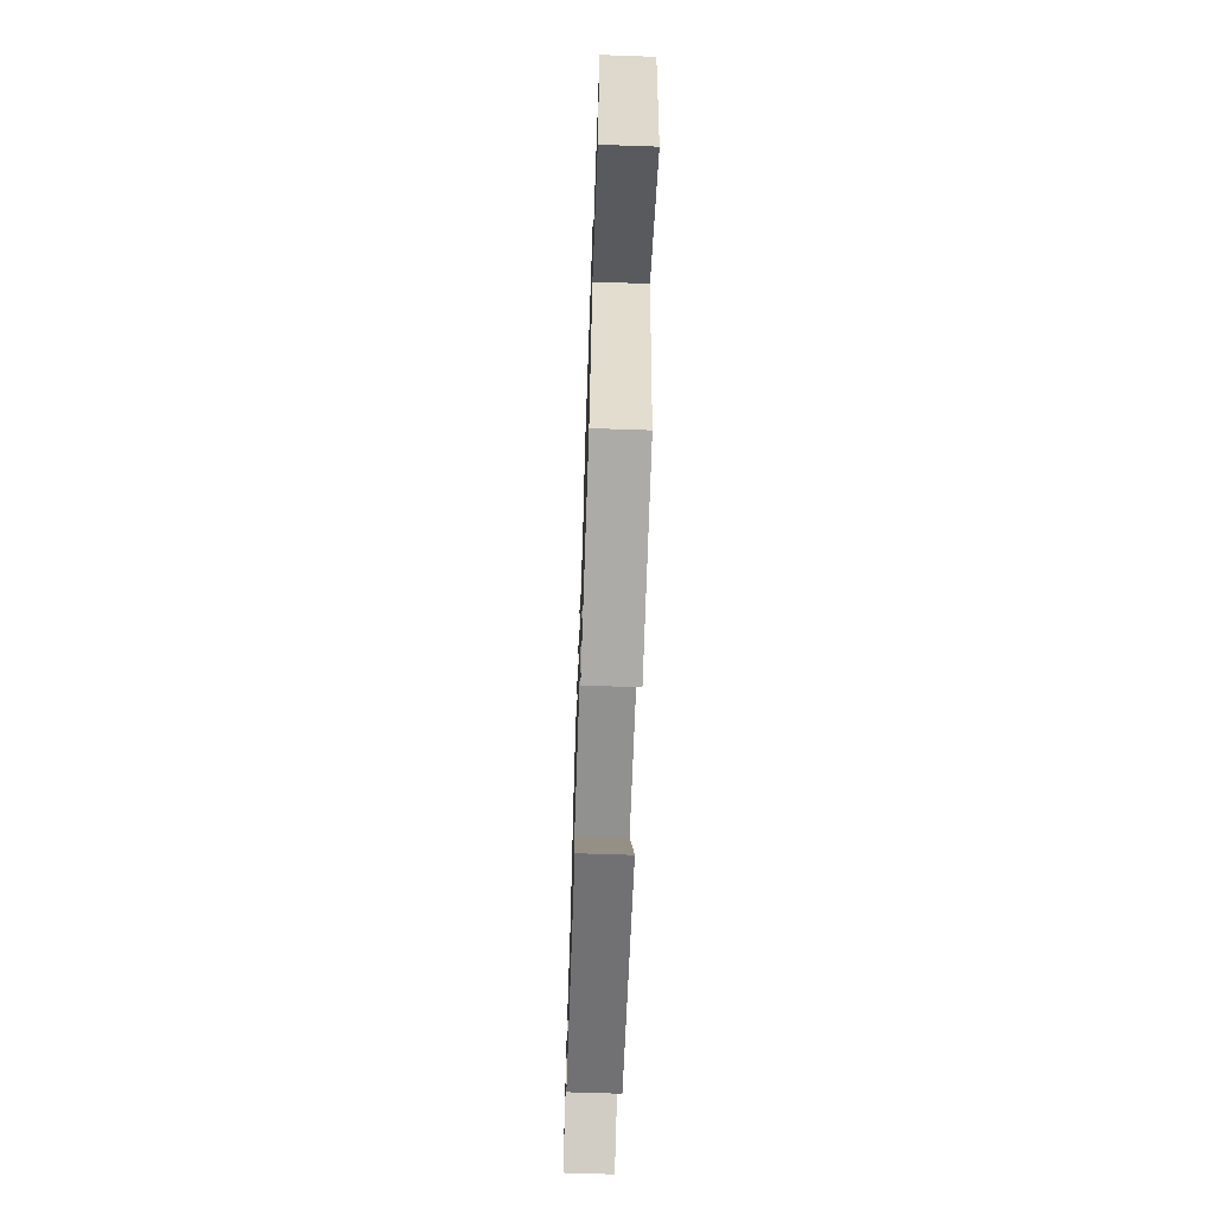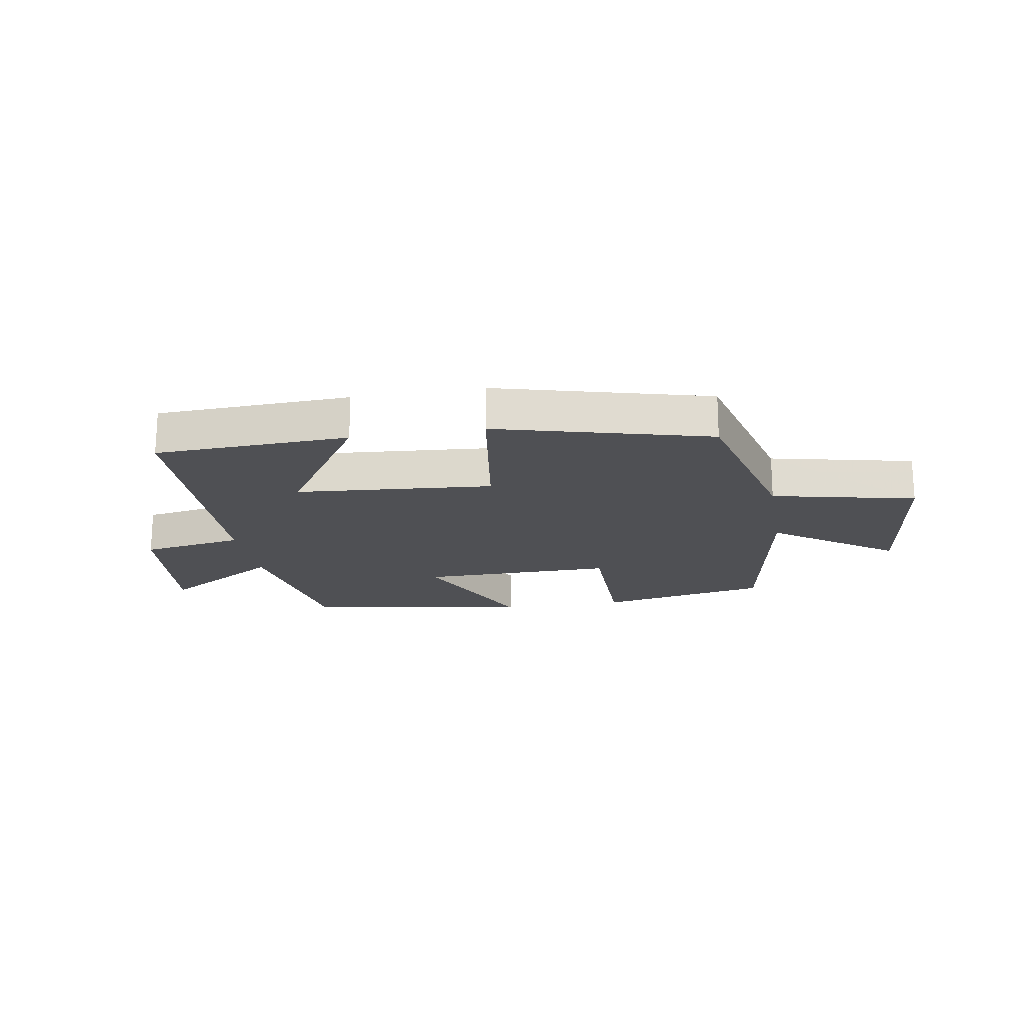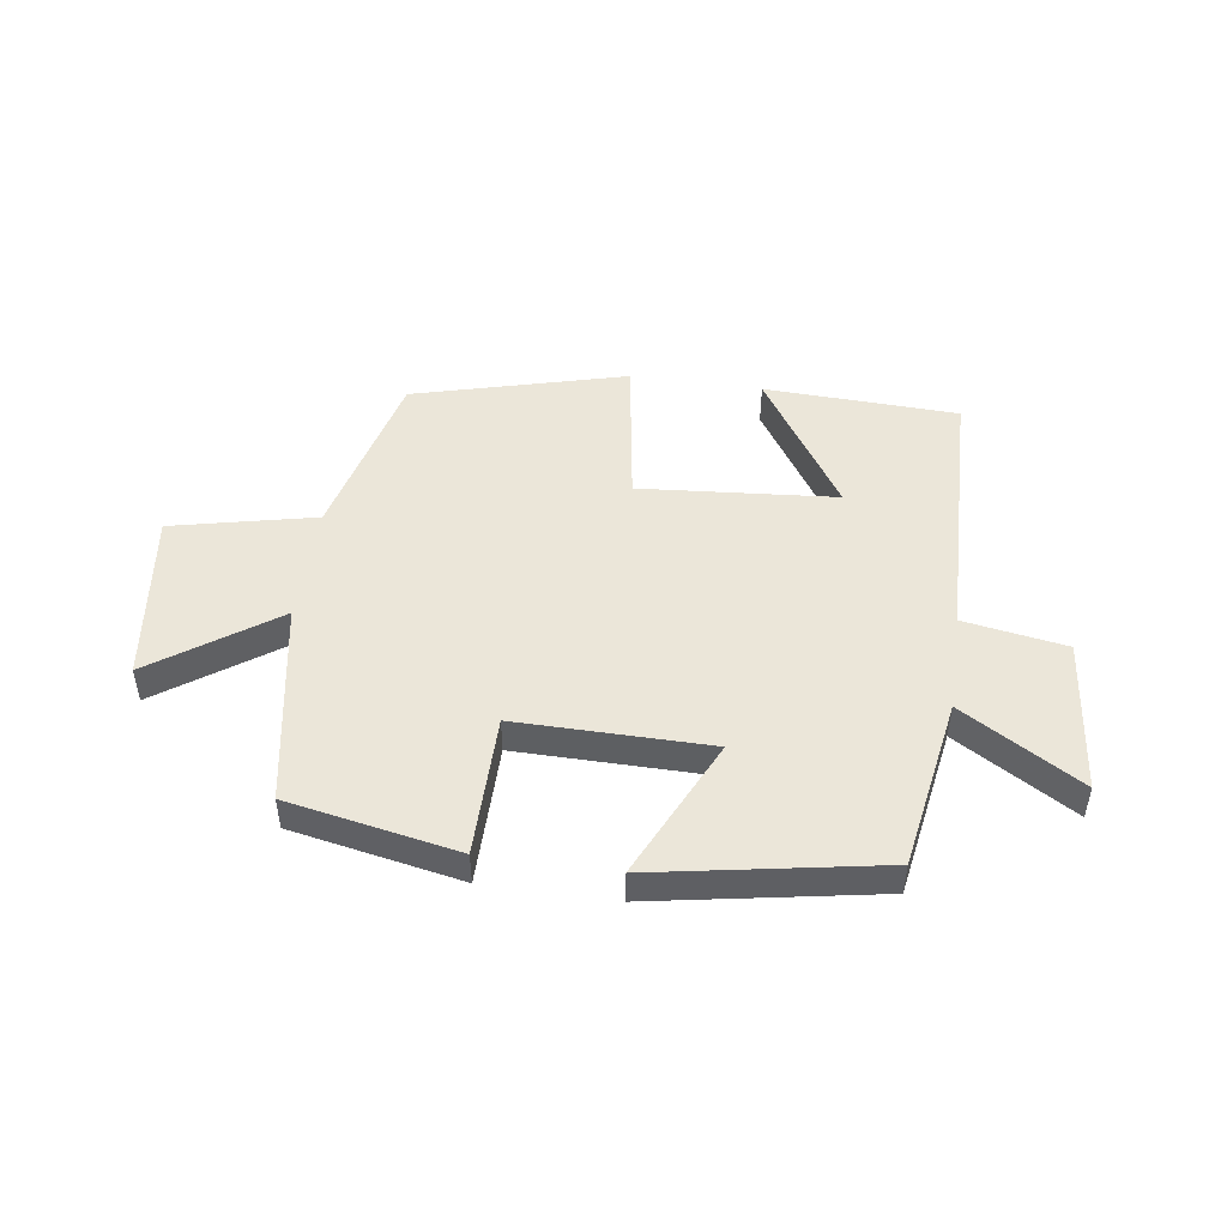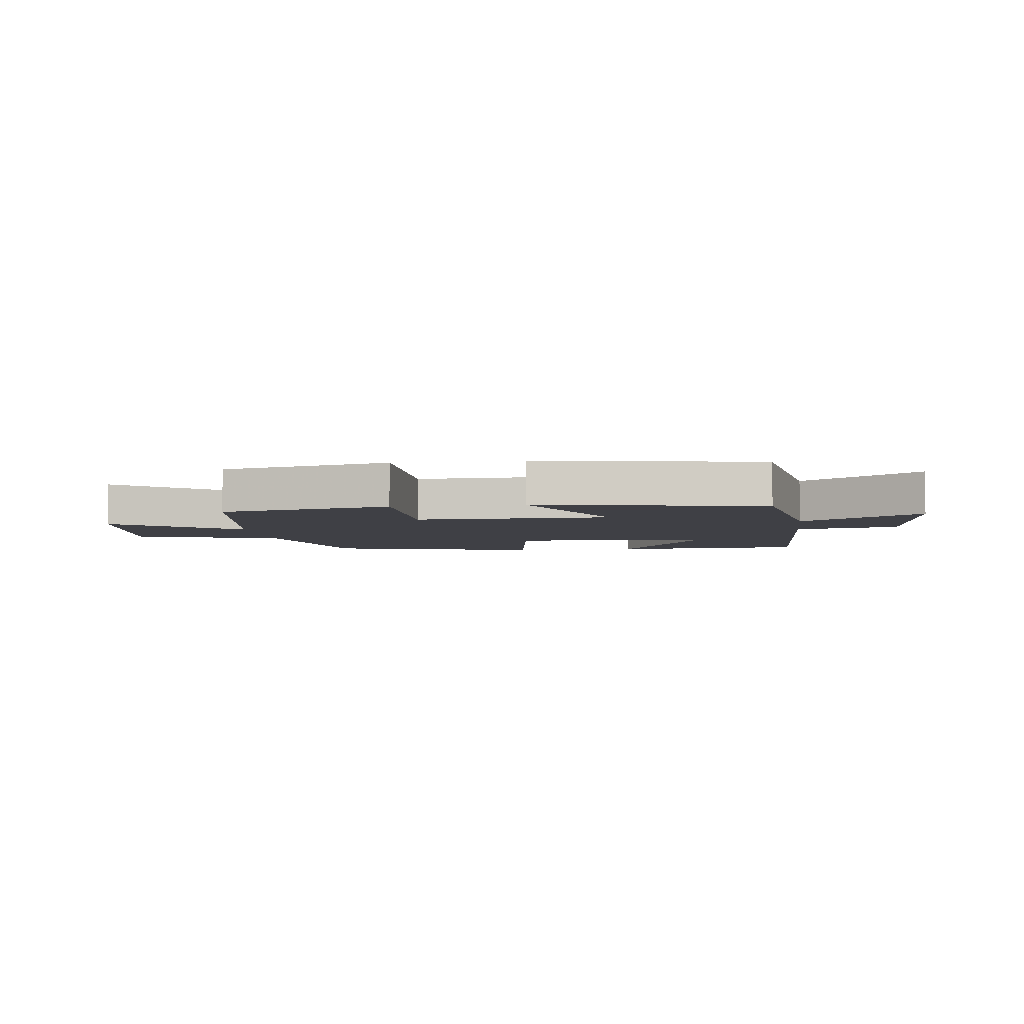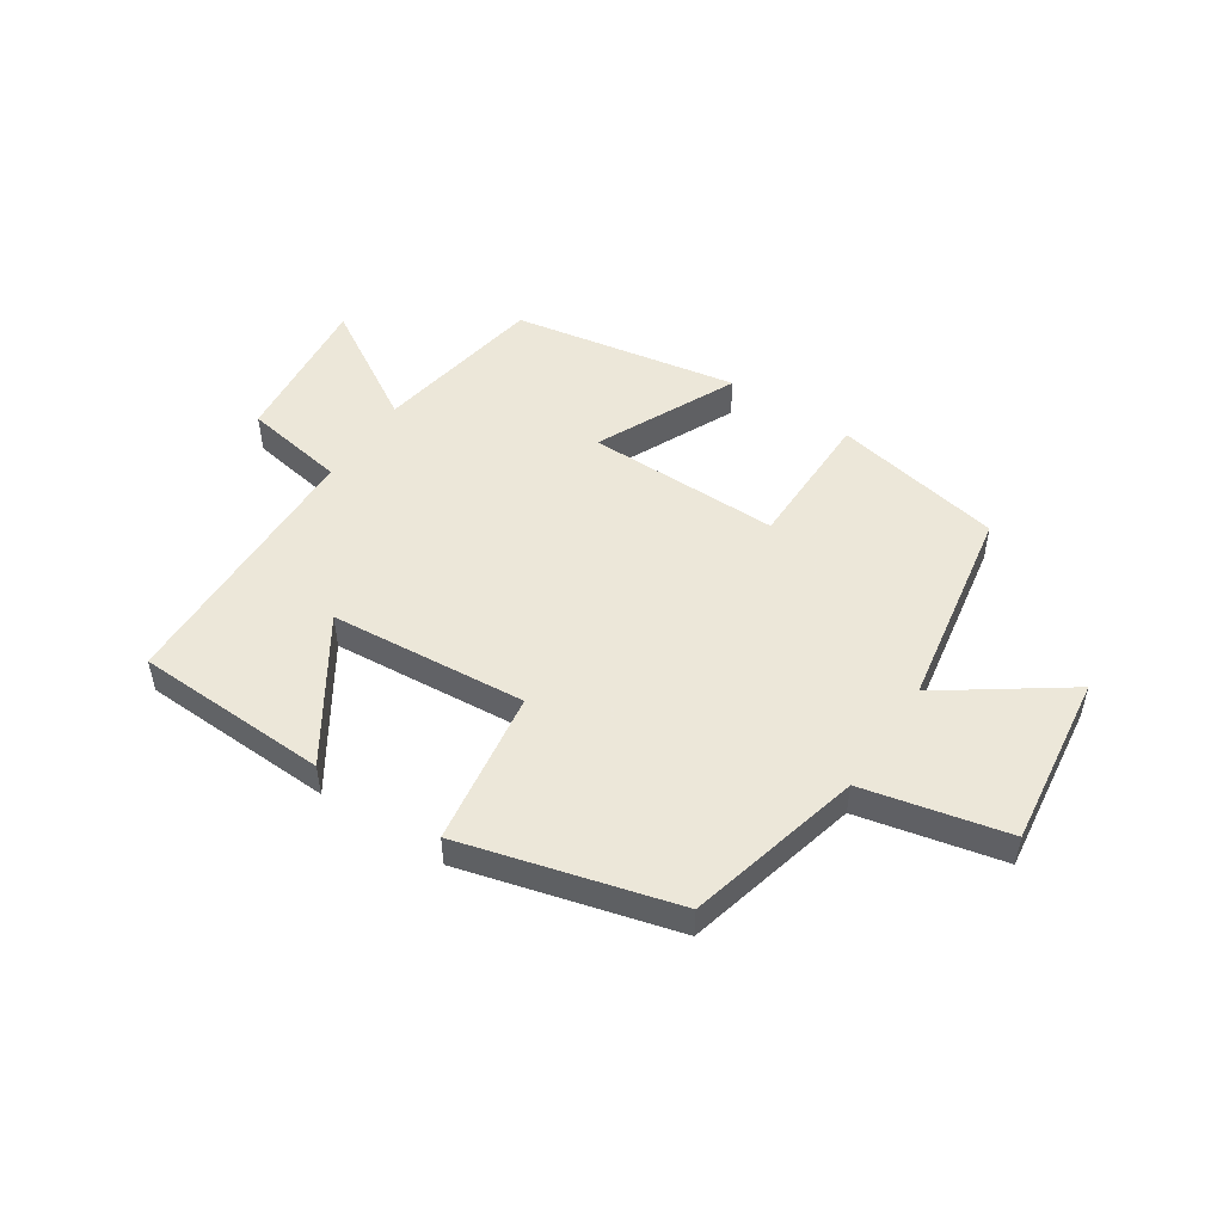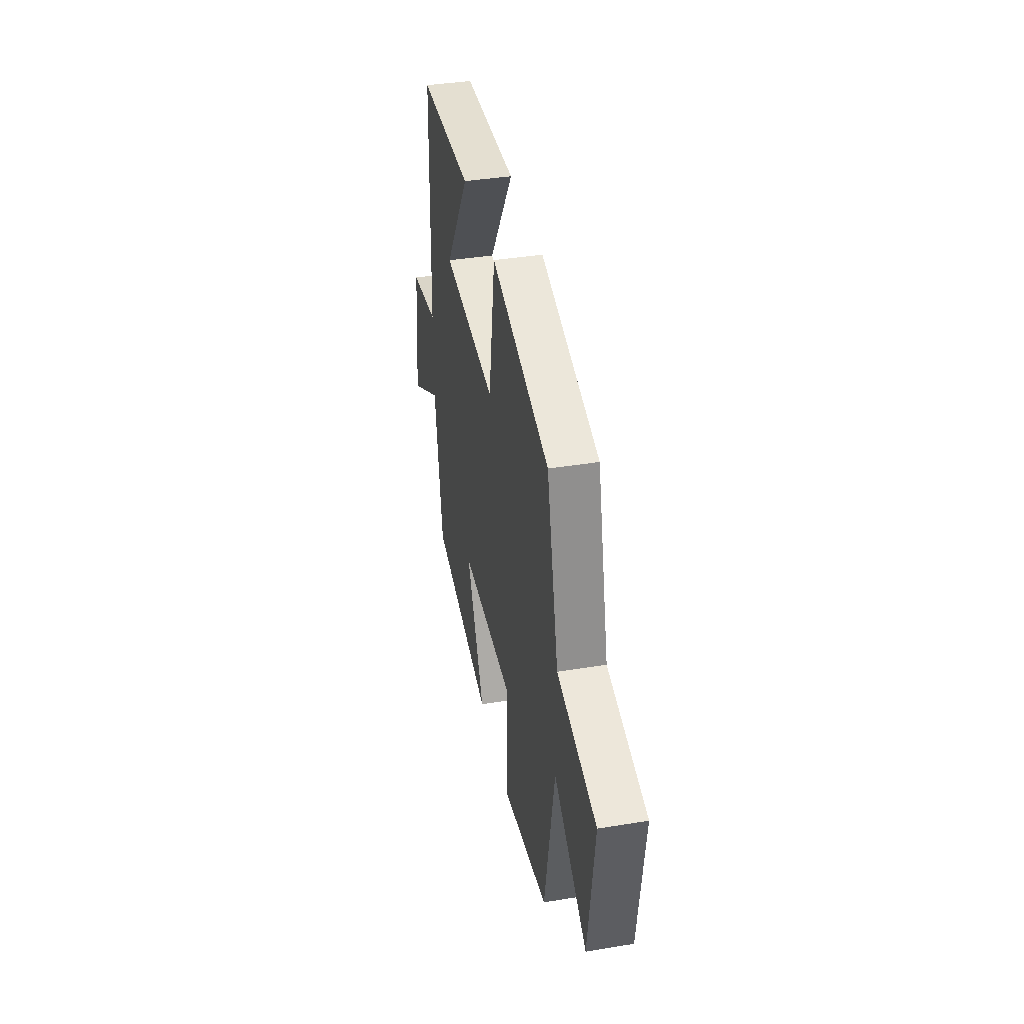
<metadata>
{"format":"obj","ext":"obj","renderer":"f3d","projection":"perspective","resolution":1024,"background":"white","views":[{"elev":-65.6,"azim":88.0,"up":"+Z"},{"elev":-19.2,"azim":9.8,"up":"+Y"},{"elev":48.4,"azim":-171.8,"up":"+Y"},{"elev":-5.2,"azim":-172.4,"up":"+Y"},{"elev":50.2,"azim":33.5,"up":"+Y"},{"elev":39.2,"azim":78.4,"up":"+Z"}]}
</metadata>
<code>
v 0.439 0.07 -0.445
v 0.15 0.07 -0.5
v 0.149 0.07 -0.26
v -0.179 0.07 -0.262
v -0.068 0.07 -0.5
v -0.451 0.07 -0.431
v -0.5 0.07 -0.14
v -0.702 0.07 -0.261
v -0.674 0.07 0.001
v -0.5 0.07 0.03
v -0.487 0.07 0.487
v -0.157 0.07 0.5
v -0.309 0.07 0.266
v 0.025 0.07 0.238
v 0.065 0.07 0.5
v 0.426 0.07 0.403
v 0.5 0.07 0.105
v 0.744 0.07 0.05
v 0.706 0.07 -0.244
v 0.5 0.07 -0.099
v 0.439 0 -0.445
v 0.15 0 -0.5
v 0.149 0 -0.26
v -0.179 0 -0.262
v -0.068 0 -0.5
v -0.451 0 -0.431
v -0.5 0 -0.14
v -0.702 0 -0.261
v -0.674 0 0.001
v -0.5 0 0.03
v -0.487 0 0.487
v -0.157 0 0.5
v -0.309 0 0.266
v 0.025 0 0.238
v 0.065 0 0.5
v 0.426 0 0.403
v 0.5 0 0.105
v 0.744 0 0.05
v 0.706 0 -0.244
v 0.5 0 -0.099
f 17 18 19 20
f 14 15 16 17
f 13 14 17 20
f 10 11 12 13
f 10 13 20
f 7 8 9 10
f 4 5 6 7
f 3 4 7 10
f 20 1 2 3
f 3 10 20
f 40 39 38 37
f 37 36 35 34
f 40 37 34 33
f 33 32 31 30
f 40 33 30
f 30 29 28 27
f 27 26 25 24
f 30 27 24 23
f 23 22 21 40
f 40 30 23
f 1 21 22 2
f 2 22 23 3
f 3 23 24 4
f 4 24 25 5
f 5 25 26 6
f 6 26 27 7
f 7 27 28 8
f 8 28 29 9
f 9 29 30 10
f 10 30 31 11
f 11 31 32 12
f 12 32 33 13
f 13 33 34 14
f 14 34 35 15
f 15 35 36 16
f 16 36 37 17
f 17 37 38 18
f 18 38 39 19
f 19 39 40 20
f 20 40 21 1

</code>
